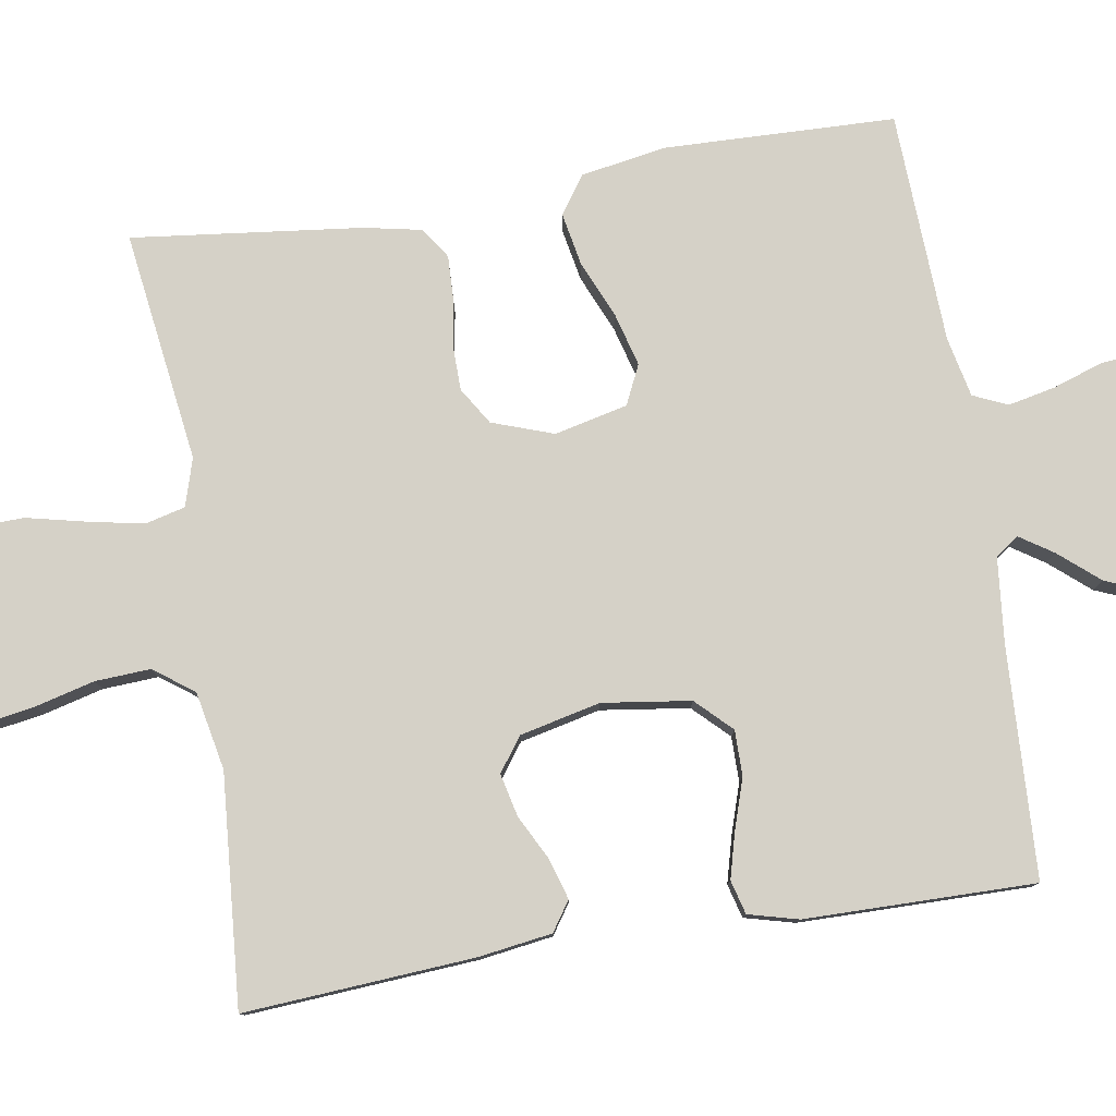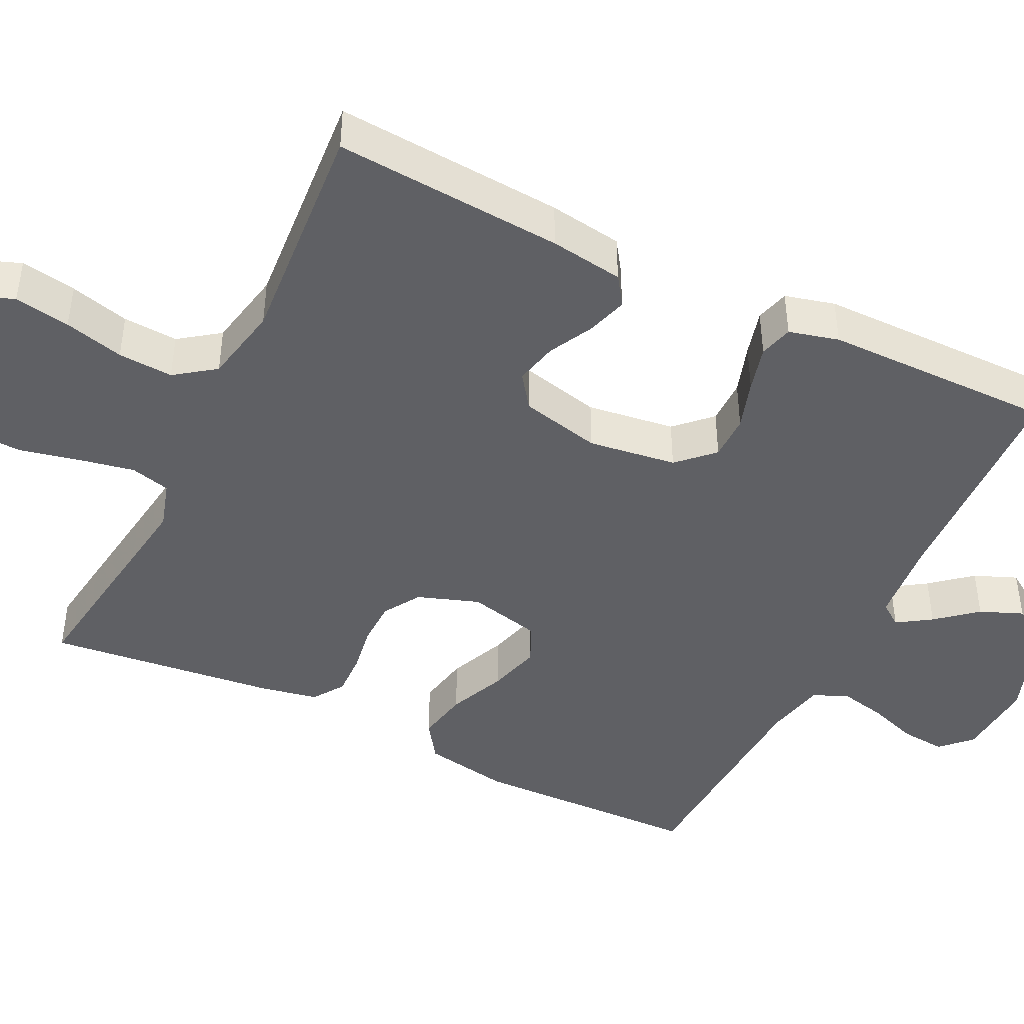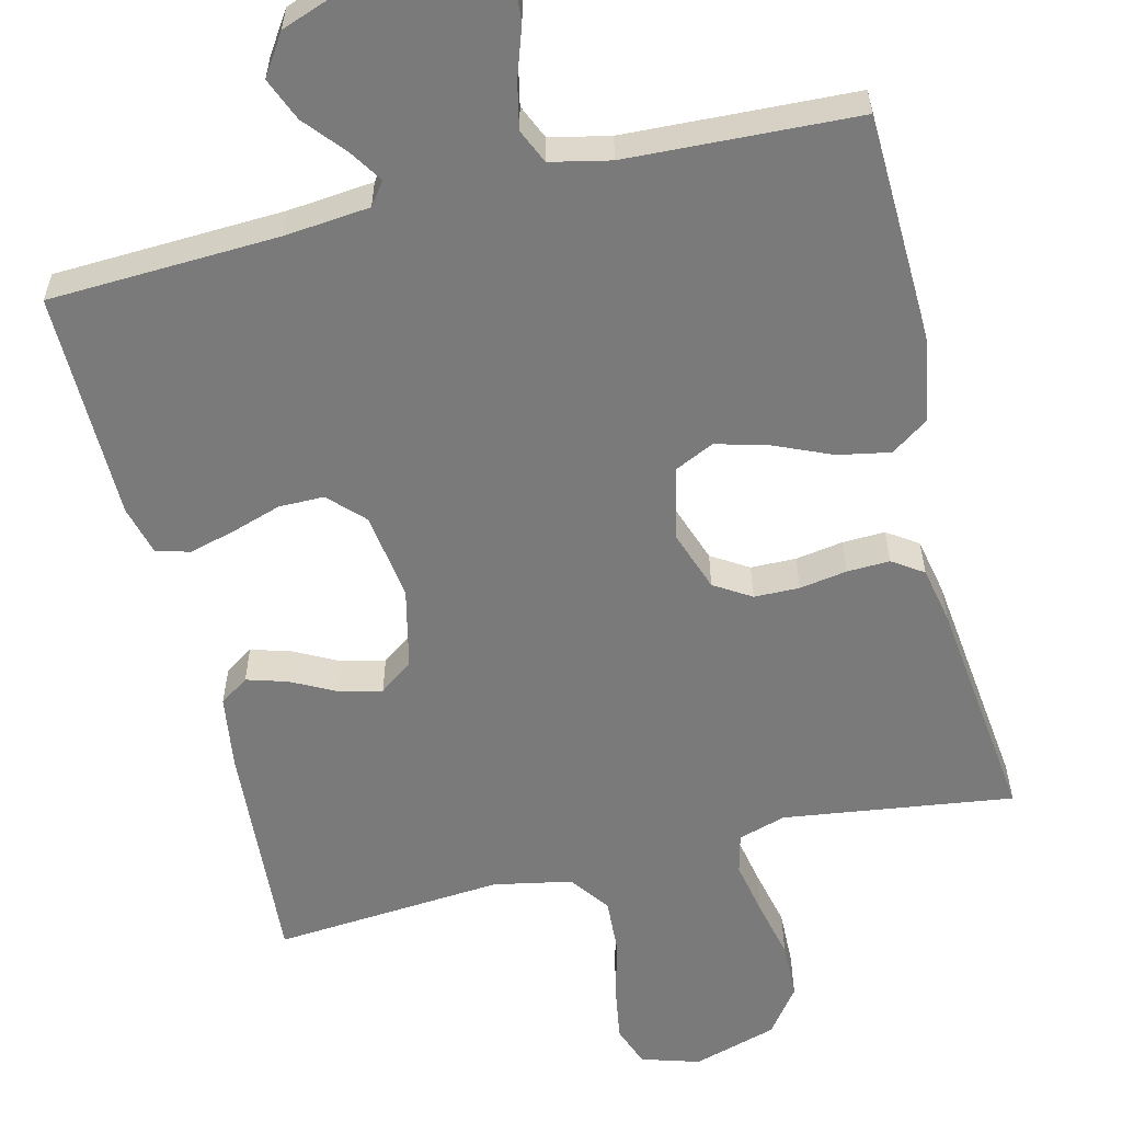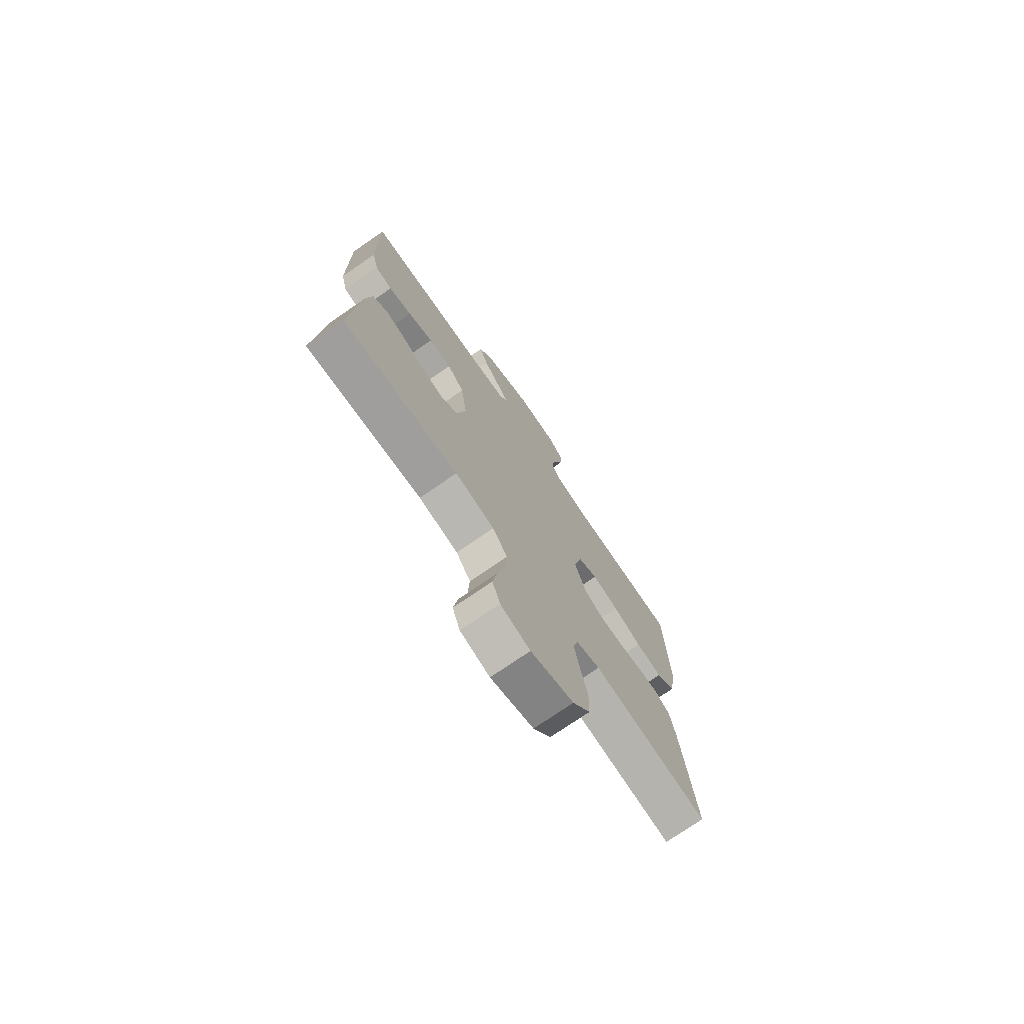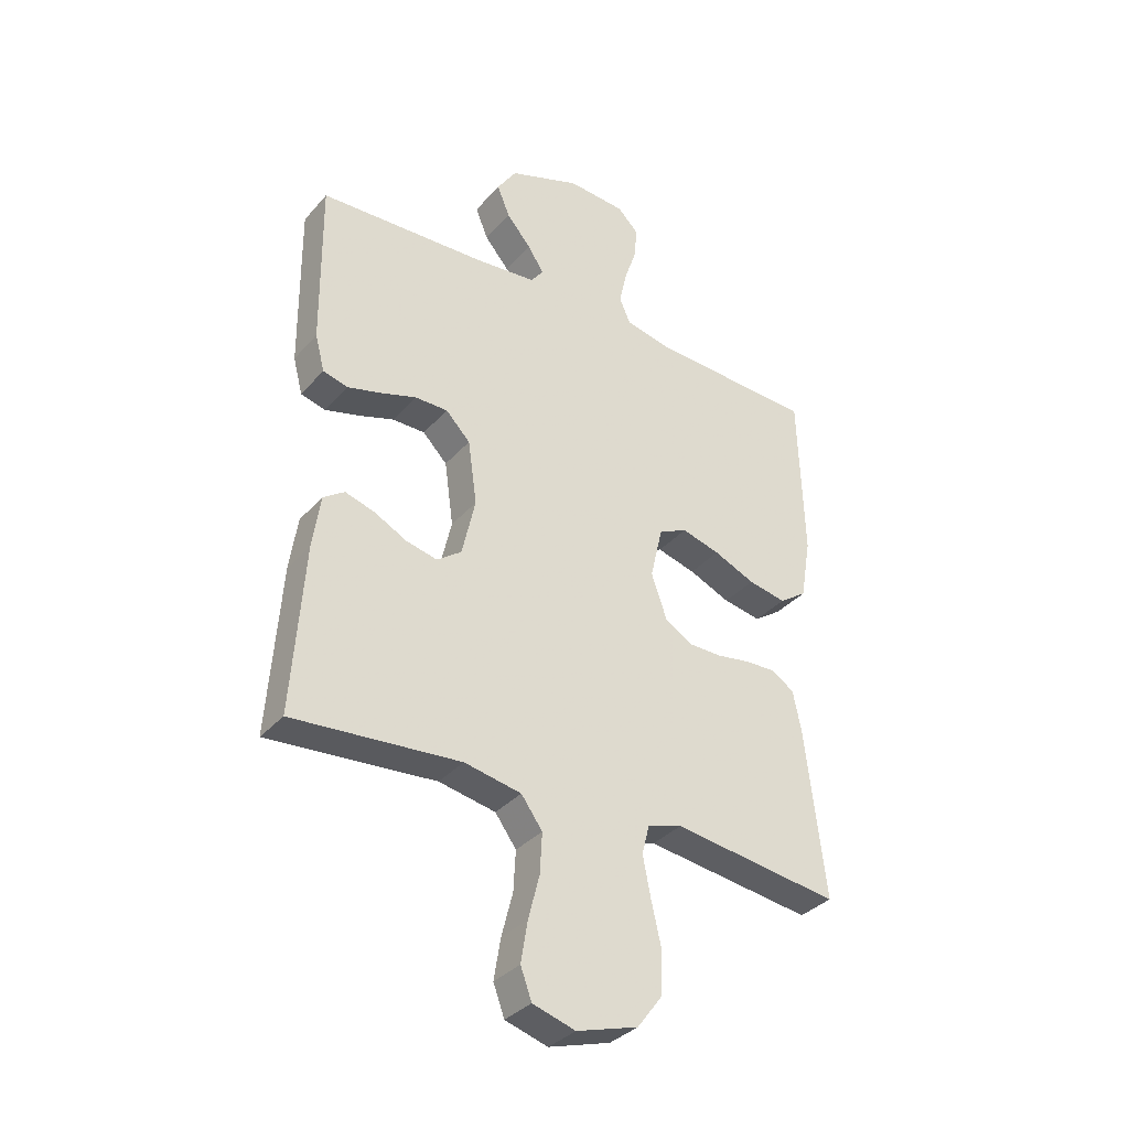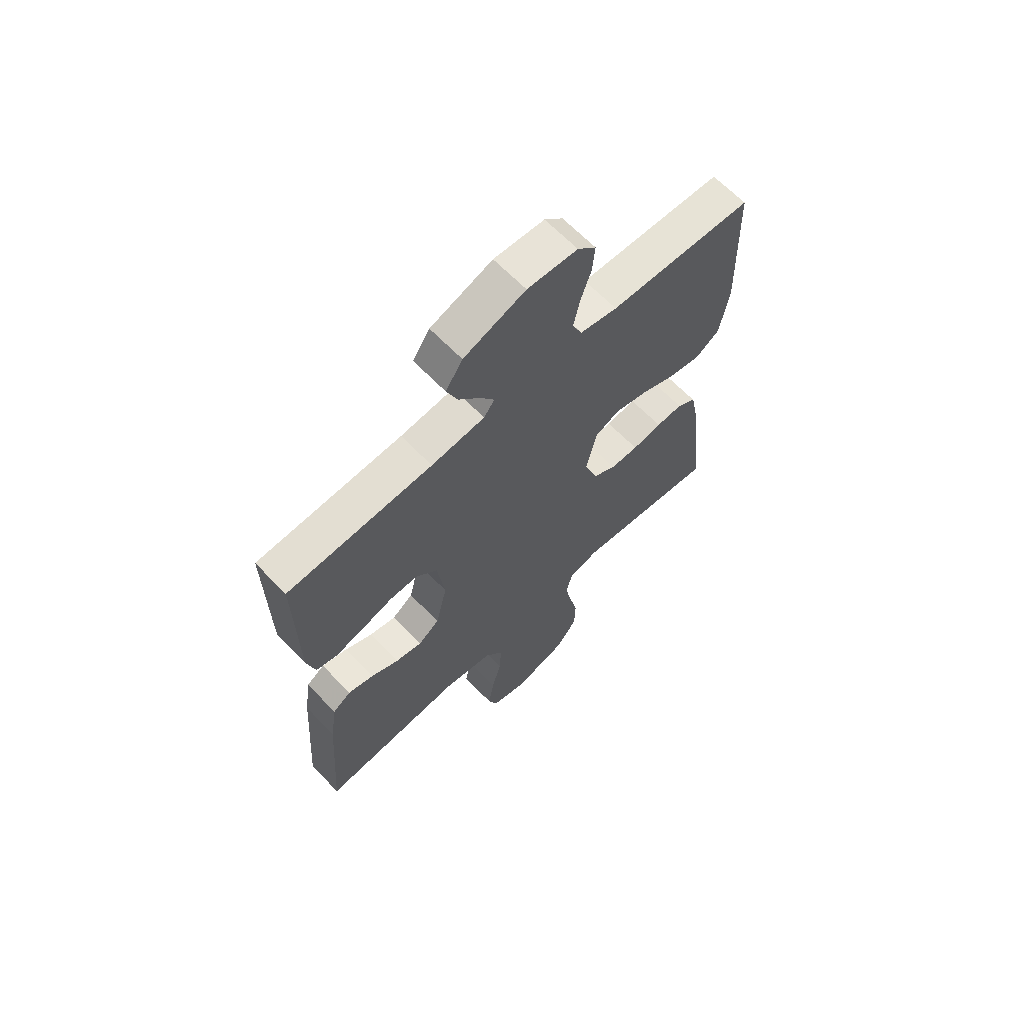
<metadata>
{"format":"obj","ext":"obj","renderer":"f3d","projection":"perspective","resolution":1024,"background":"white","views":[{"elev":79.5,"azim":-99.2,"up":"+Y"},{"elev":-44.4,"azim":-116.2,"up":"+Y"},{"elev":-58.1,"azim":13.8,"up":"+Y"},{"elev":-74.6,"azim":-55.4,"up":"+Z"},{"elev":-34.7,"azim":-34.9,"up":"+Z"},{"elev":65.3,"azim":-43.9,"up":"+Z"}]}
</metadata>
<code>
v 0.5 0.07 0.5
v 0.509 0.07 0.2
v 0.49 0.07 0.089
v 0.441 0.07 0.055
v 0.373 0.07 0.068
v 0.299 0.07 0.1
v 0.23 0.07 0.119
v 0.179 0.07 0.095
v 0.157 0.07 0
v 0.185 0.07 -0.08
v 0.233 0.07 -0.11
v 0.292 0.07 -0.111
v 0.354 0.07 -0.101
v 0.41 0.07 -0.099
v 0.45 0.07 -0.126
v 0.465 0.07 -0.2
v 0.5 0.07 -0.5
v 0.2 0.07 -0.459
v 0.138 0.07 -0.478
v 0.125 0.07 -0.53
v 0.139 0.07 -0.601
v 0.157 0.07 -0.68
v 0.155 0.07 -0.755
v 0.11 0.07 -0.815
v 0 0.07 -0.848
v -0.076 0.07 -0.825
v -0.096 0.07 -0.771
v -0.084 0.07 -0.698
v -0.064 0.07 -0.62
v -0.06 0.07 -0.548
v -0.098 0.07 -0.496
v -0.2 0.07 -0.476
v -0.5 0.07 -0.5
v -0.479 0.07 -0.2
v -0.465 0.07 -0.104
v -0.427 0.07 -0.078
v -0.374 0.07 -0.094
v -0.316 0.07 -0.124
v -0.26 0.07 -0.137
v -0.216 0.07 -0.105
v -0.192 0.07 0
v -0.208 0.07 0.115
v -0.252 0.07 0.16
v -0.311 0.07 0.16
v -0.376 0.07 0.139
v -0.436 0.07 0.123
v -0.48 0.07 0.135
v -0.497 0.07 0.2
v -0.5 0.07 0.5
v -0.2 0.07 0.513
v -0.089 0.07 0.524
v -0.067 0.07 0.554
v -0.096 0.07 0.598
v -0.14 0.07 0.65
v -0.163 0.07 0.706
v -0.128 0.07 0.759
v 0 0.07 0.805
v 0.104 0.07 0.798
v 0.142 0.07 0.76
v 0.137 0.07 0.702
v 0.115 0.07 0.637
v 0.102 0.07 0.576
v 0.122 0.07 0.531
v 0.2 0.07 0.514
v 0.5 0 0.5
v 0.509 0 0.2
v 0.49 0 0.089
v 0.441 0 0.055
v 0.373 0 0.068
v 0.299 0 0.1
v 0.23 0 0.119
v 0.179 0 0.095
v 0.157 0 0
v 0.185 0 -0.08
v 0.233 0 -0.11
v 0.292 0 -0.111
v 0.354 0 -0.101
v 0.41 0 -0.099
v 0.45 0 -0.126
v 0.465 0 -0.2
v 0.5 0 -0.5
v 0.2 0 -0.459
v 0.138 0 -0.478
v 0.125 0 -0.53
v 0.139 0 -0.601
v 0.157 0 -0.68
v 0.155 0 -0.755
v 0.11 0 -0.815
v 0 0 -0.848
v -0.076 0 -0.825
v -0.096 0 -0.771
v -0.084 0 -0.698
v -0.064 0 -0.62
v -0.06 0 -0.548
v -0.098 0 -0.496
v -0.2 0 -0.476
v -0.5 0 -0.5
v -0.479 0 -0.2
v -0.465 0 -0.104
v -0.427 0 -0.078
v -0.374 0 -0.094
v -0.316 0 -0.124
v -0.26 0 -0.137
v -0.216 0 -0.105
v -0.192 0 0
v -0.208 0 0.115
v -0.252 0 0.16
v -0.311 0 0.16
v -0.376 0 0.139
v -0.436 0 0.123
v -0.48 0 0.135
v -0.497 0 0.2
v -0.5 0 0.5
v -0.2 0 0.513
v -0.089 0 0.524
v -0.067 0 0.554
v -0.096 0 0.598
v -0.14 0 0.65
v -0.163 0 0.706
v -0.128 0 0.759
v 0 0 0.805
v 0.104 0 0.798
v 0.142 0 0.76
v 0.137 0 0.702
v 0.115 0 0.637
v 0.102 0 0.576
v 0.122 0 0.531
v 0.2 0 0.514
f 58 59 60 61
f 58 61 62
f 57 58 62
f 56 57 62 63
f 53 54 55 56
f 52 53 56 63
f 47 48 49 50
f 47 50 51
f 44 45 46 47
f 44 47 51
f 43 44 51 52
f 35 36 37 38
f 35 38 39
f 32 33 34 35
f 31 32 35 39
f 30 31 39 40
f 26 27 28 29
f 24 25 26 29
f 24 29 30
f 21 22 23 24
f 20 21 24 30
f 19 20 30 40
f 15 16 17 18
f 12 13 14 15
f 11 12 15 18
f 10 11 18 19
f 3 4 5 6
f 3 6 7
f 64 1 2 3
f 64 3 7
f 63 64 7 8
f 42 43 52 63
f 41 42 63 8
f 40 41 8 9
f 9 10 19 40
f 125 124 123 122
f 126 125 122
f 126 122 121
f 127 126 121 120
f 120 119 118 117
f 127 120 117 116
f 114 113 112 111
f 115 114 111
f 111 110 109 108
f 115 111 108
f 116 115 108 107
f 102 101 100 99
f 103 102 99
f 99 98 97 96
f 103 99 96 95
f 104 103 95 94
f 93 92 91 90
f 93 90 89 88
f 94 93 88
f 88 87 86 85
f 94 88 85 84
f 104 94 84 83
f 82 81 80 79
f 79 78 77 76
f 82 79 76 75
f 83 82 75 74
f 70 69 68 67
f 71 70 67
f 67 66 65 128
f 71 67 128
f 72 71 128 127
f 127 116 107 106
f 72 127 106 105
f 73 72 105 104
f 104 83 74 73
f 1 65 66 2
f 2 66 67 3
f 3 67 68 4
f 4 68 69 5
f 5 69 70 6
f 6 70 71 7
f 7 71 72 8
f 8 72 73 9
f 9 73 74 10
f 10 74 75 11
f 11 75 76 12
f 12 76 77 13
f 13 77 78 14
f 14 78 79 15
f 15 79 80 16
f 16 80 81 17
f 17 81 82 18
f 18 82 83 19
f 19 83 84 20
f 20 84 85 21
f 21 85 86 22
f 22 86 87 23
f 23 87 88 24
f 24 88 89 25
f 25 89 90 26
f 26 90 91 27
f 27 91 92 28
f 28 92 93 29
f 29 93 94 30
f 30 94 95 31
f 31 95 96 32
f 32 96 97 33
f 33 97 98 34
f 34 98 99 35
f 35 99 100 36
f 36 100 101 37
f 37 101 102 38
f 38 102 103 39
f 39 103 104 40
f 40 104 105 41
f 41 105 106 42
f 42 106 107 43
f 43 107 108 44
f 44 108 109 45
f 45 109 110 46
f 46 110 111 47
f 47 111 112 48
f 48 112 113 49
f 49 113 114 50
f 50 114 115 51
f 51 115 116 52
f 52 116 117 53
f 53 117 118 54
f 54 118 119 55
f 55 119 120 56
f 56 120 121 57
f 57 121 122 58
f 58 122 123 59
f 59 123 124 60
f 60 124 125 61
f 61 125 126 62
f 62 126 127 63
f 63 127 128 64
f 64 128 65 1

</code>
